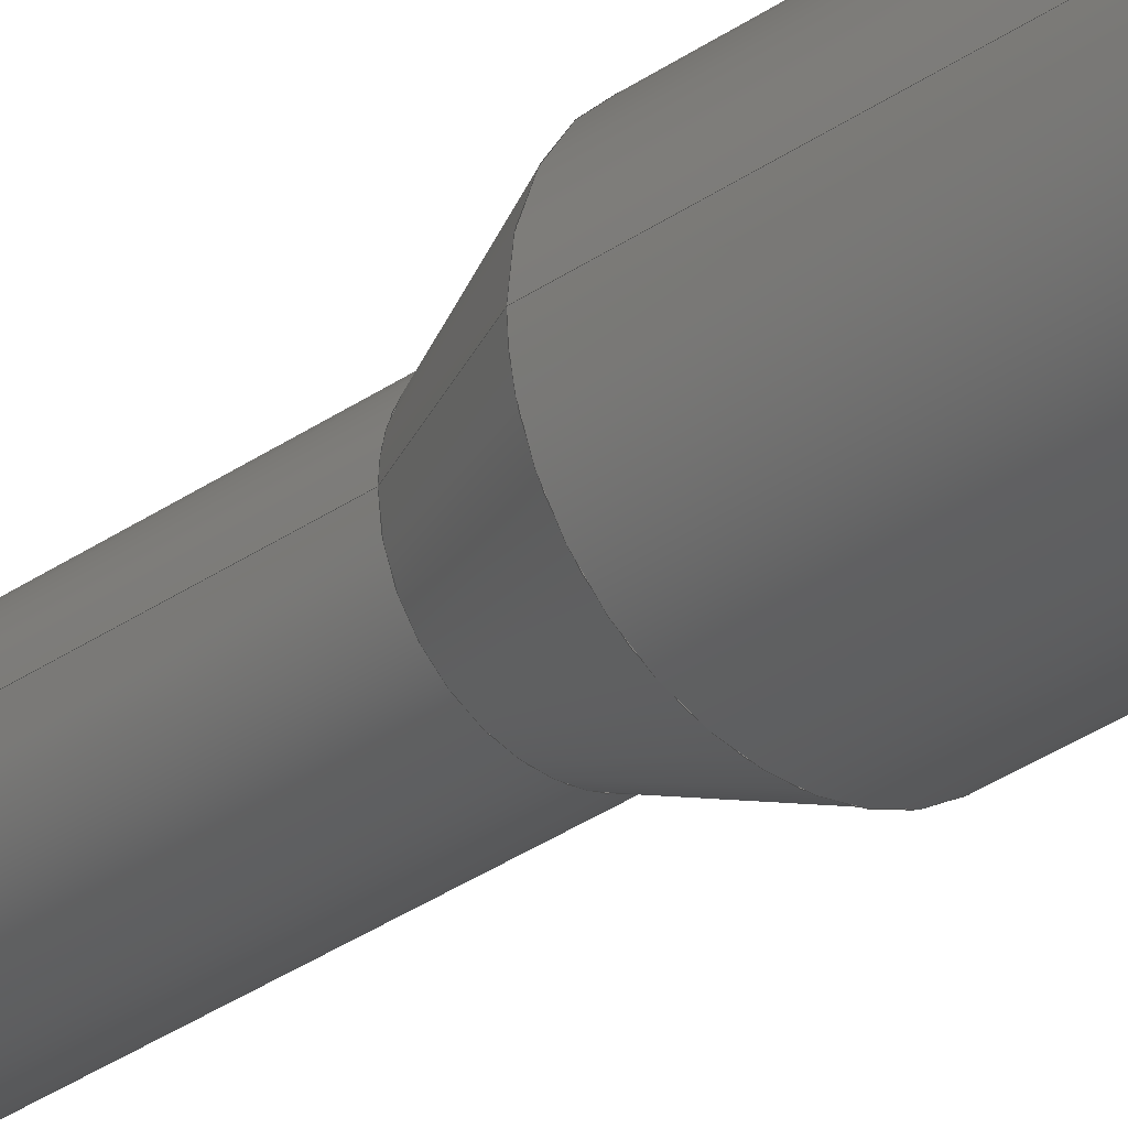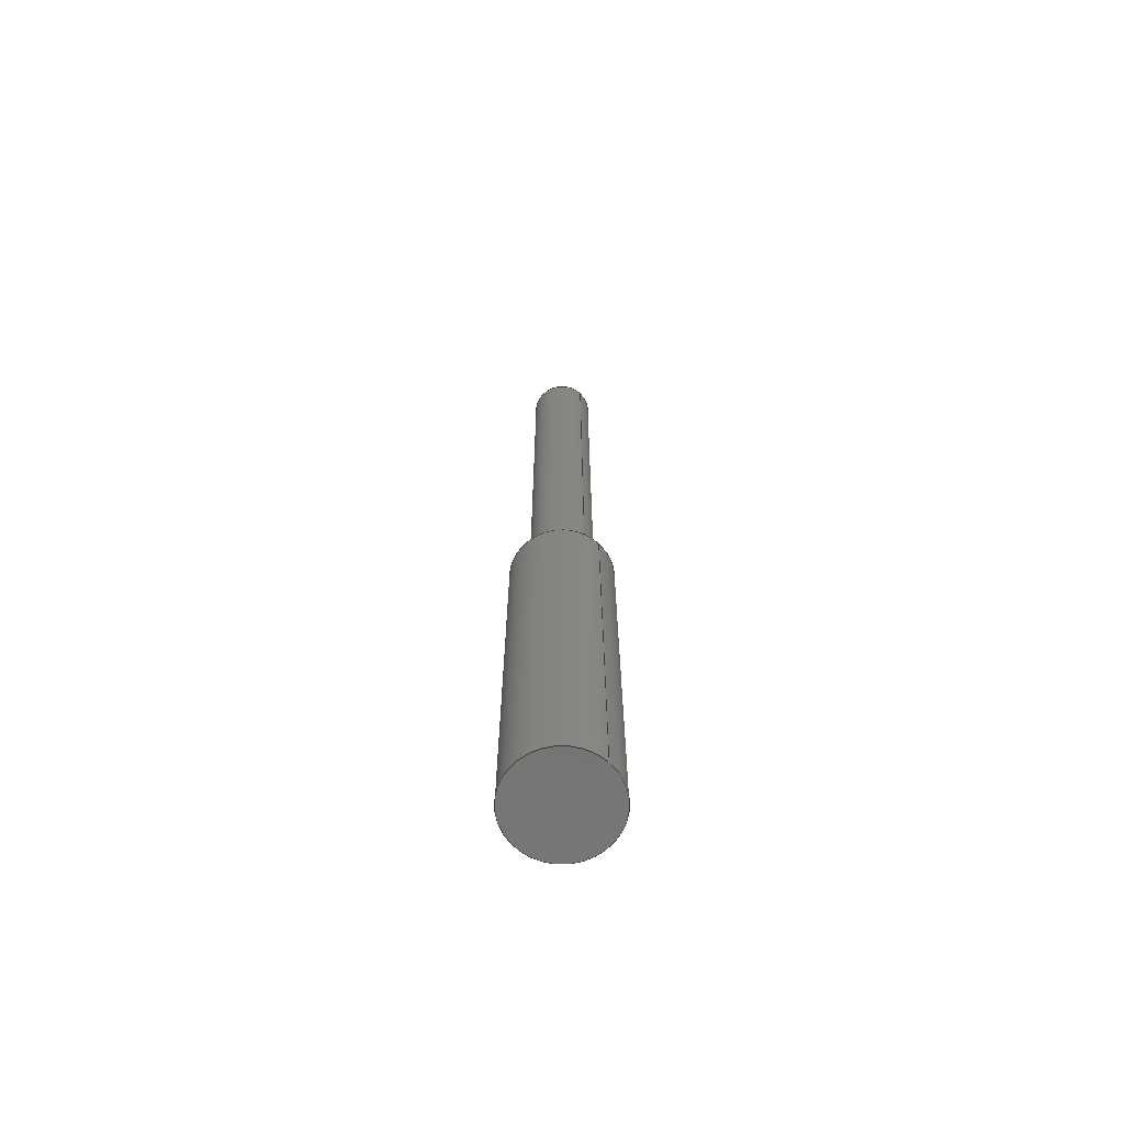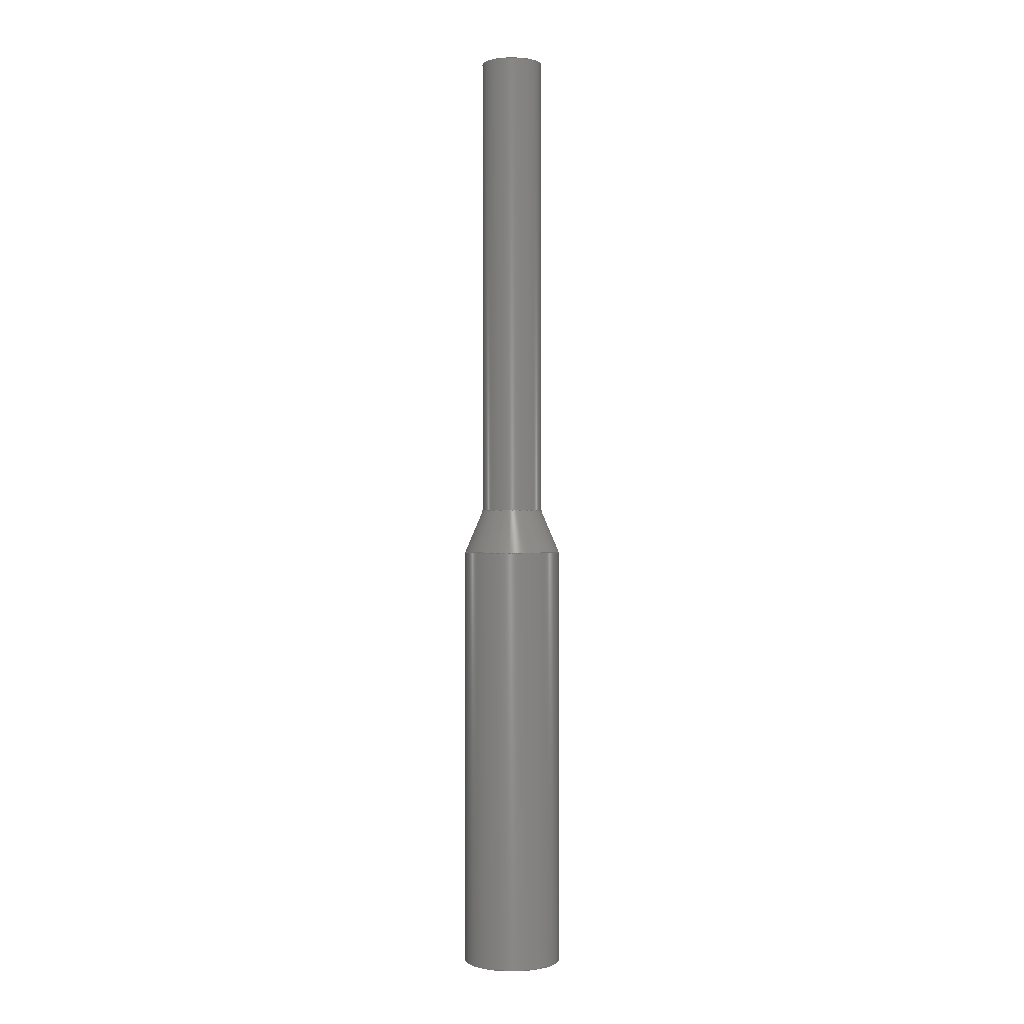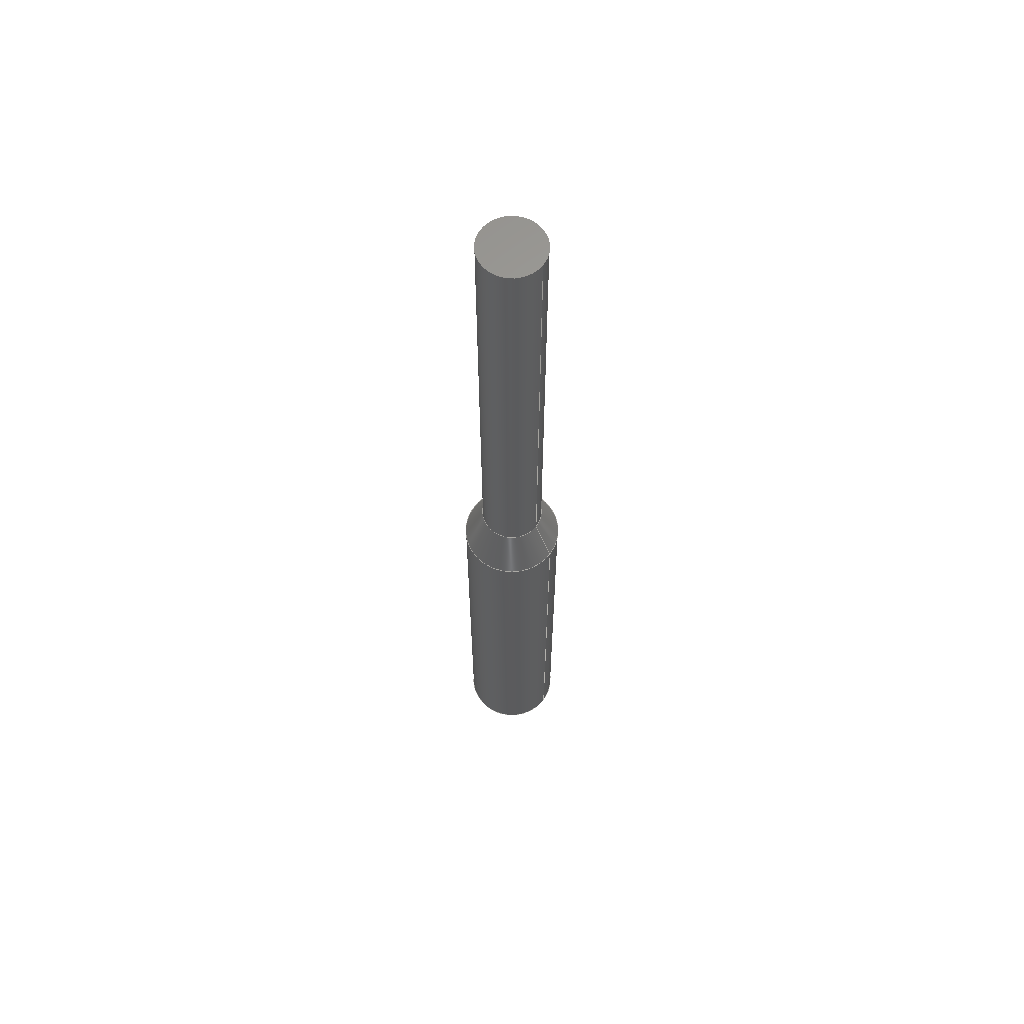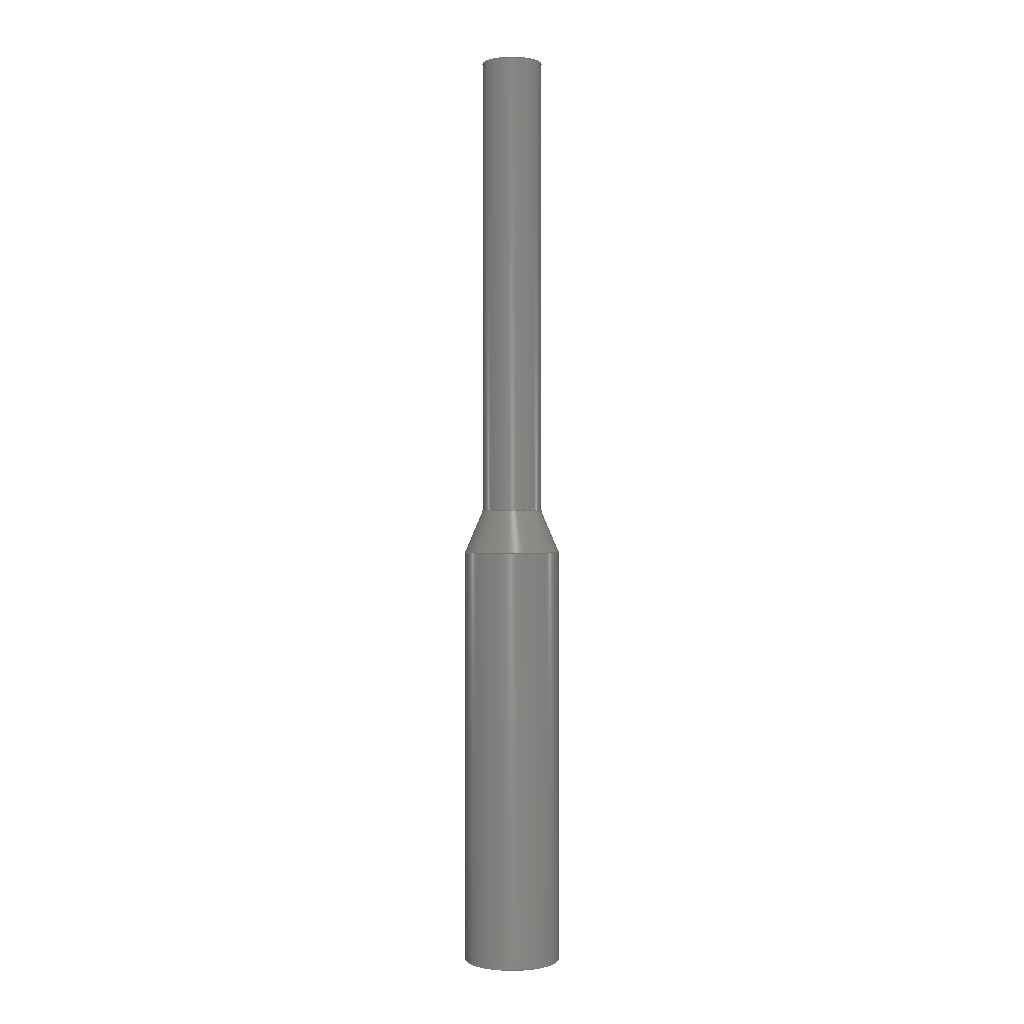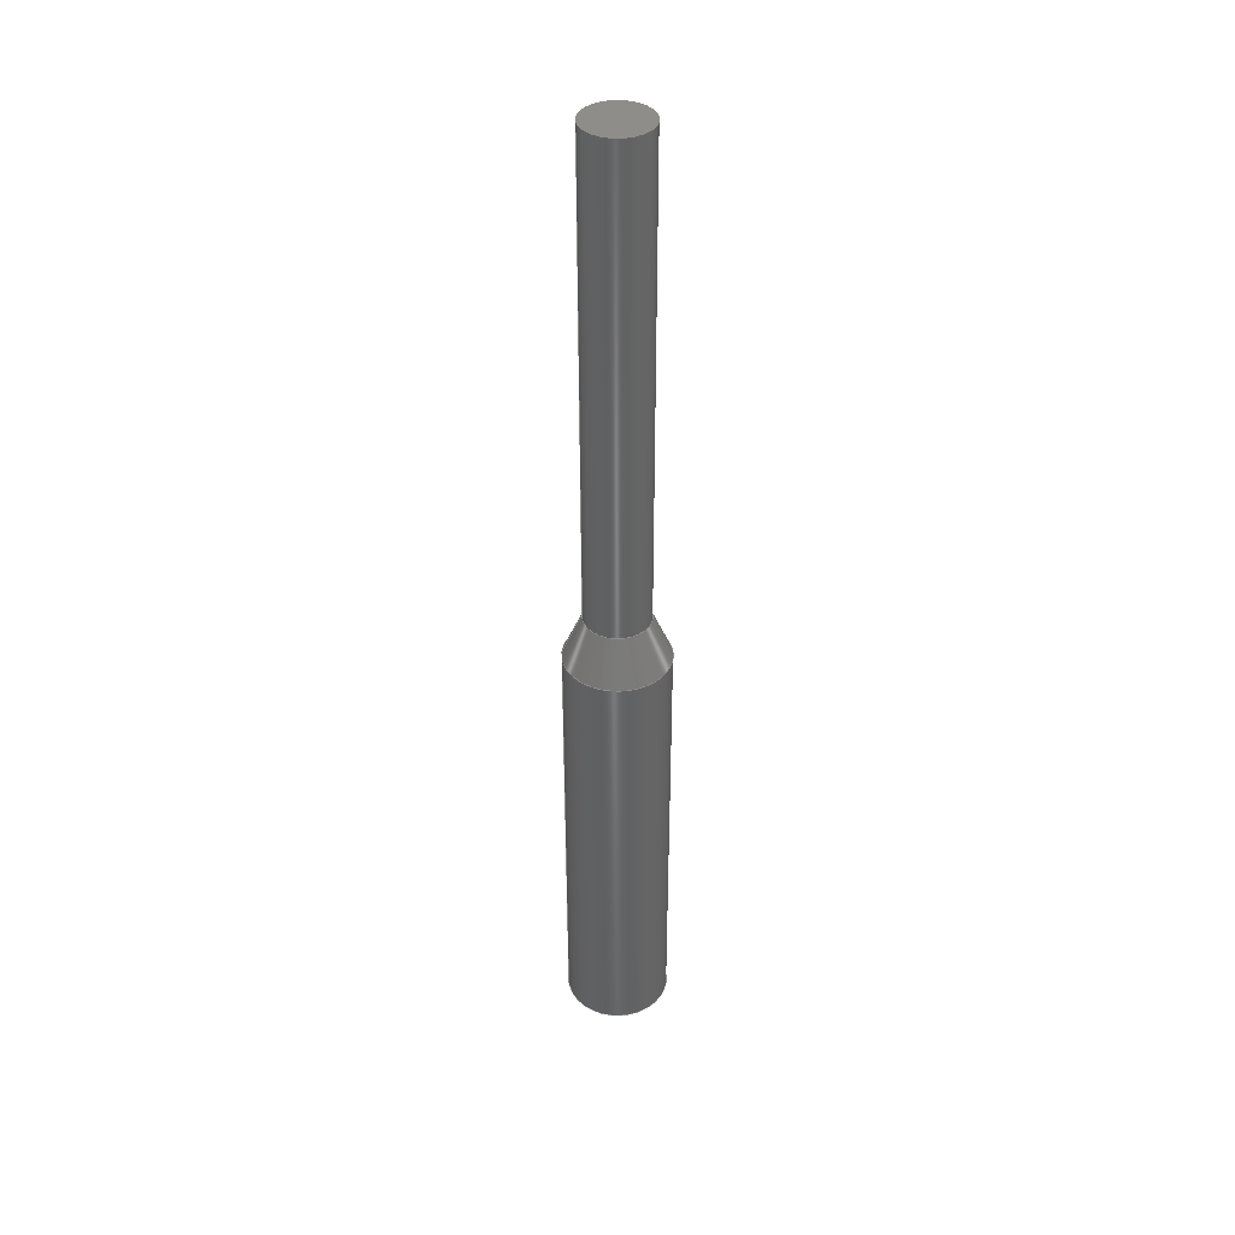
<metadata>
{"format":"iges","ext":"iges","renderer":"f3d","projection":"perspective","resolution":1024,"background":"white","views":[{"elev":-29.6,"azim":136.8,"up":"+Y"},{"elev":-67.7,"azim":46.5,"up":"+Z"},{"elev":-0.0,"azim":-73.5,"up":"+Z"},{"elev":62.7,"azim":35.5,"up":"+Z"},{"elev":0.4,"azim":-142.4,"up":"+Z"},{"elev":39.1,"azim":-175.8,"up":"+Z"}]}
</metadata>
<code>

,,,4HSPAR,22HAutoCAD 2019 - English,62HAutodesk Translation Framework DW
G producer (atf_dwg_producer),32,38,7,99,15,,1,2,2HMM,1,0.08,15H2021020
8.114,0.01,1e+04,,7Hunknown,11,0,15H2.021e+07;
     186       1                       0                        00000000
     186            -109       1       0                               0
     186       2                       0                        00000000
     186            -109       1       0                               0
     186       3                       0                        00000000
     186            -109       1       0                               0
     514       4                                                00010000
     514                       1       1                               0
     514       5                                                00010000
     514                       1       1                               0
     514       6                                                00010000
     514                       1       1                               0
     510       7                                                00010000
     510            -109       1       1                               0
     510       8                                                00010000
     510            -109       1       1                               0
     510       9                                                00010000
     510            -109       1       1                               0
     510      10                                                00010000
     510            -109       1       1                               0
     510      11                                                00010000
     510            -109       1       1                               0
     510      12                                                00010000
     510            -109       1       1                               0
     510      13                                                00010000
     510            -109       1       1                               0
     510      14                                                00010000
     510            -109       1       1                               0
     510      15                                                00010000
     510            -109       1       1                               0
     508      16                                                00010000
     508                       1       1                               0
     508      17                                                00010000
     508                       1       1                               0
     508      18                                                00010000
     508                       1       1                               0
     508      19                                                00010000
     508                       1       1                               0
     508      20                                                00010000
     508                       1       1                               0
     508      21                                                00010000
     508                       1       1                               0
     508      22                                                00010000
     508                       1       1                               0
     508      23                                                00010000
     508                       1       1                               0
     508      24                                                00010000
     508                       2       1                               0
     126      26                                                00010000
     126       0              10       0                               0
     126      36                                                00010000
     126       0               2       0                               0
     126      38                                                00010000
     126       0              10       0                               0
     126      48                                                00010000
     126       0              10       0                               0
     126      58                                                00010000
     126       0               2       0                               0
     126      60                                                00010000
     126       0              10       0                               0
     126      70                                                00010000
     126       0               5       0                               0
     126      75                                                00010000
     126       0               8       0                               0
     126      83                                                00010000
     126       0               6       0                               0
     126      89                                                00010000
     126       0               8       0                               0
     126      97                                                00010000
     126       0               4       0                               0
     128     101                                                00010000
     128       0    -109      12       0                               0
     128     113                                                00010000
     128       0    -109       3       0                               0
     128     116                                                00010000
     128       0    -109       4       0                               0
     128     120                                                00010000
     128       0    -109      14       0                               0
     128     134                                                00010000
     128       0    -109       4       0                               0
     128     138                                                00010000
     128       0    -109       4       0                               0
     128     142                                                00010000
     128       0    -109       4       0                               0
     128     146                                                00010000
     128       0    -109       4       0                               0
     128     150                                                00010000
     128       0    -109      15       0                               0
     502     165                                                00010000
     502                       2       1                               0
     502     167                                                00010000
     502                       2       1                               0
     502     169                                                00010000
     502                       2       1                               0
     504     171                                                00010001
     504                       1       1                               0
     504     172                                                00010001
     504                       1       1                               0
     504     173                                                00010001
     504                       2       1                               0
     406     175                                                00000000
     406                       1      15                               0
     406     176                                                00000000
     406                       1      15                               0
     406     177                                                00000000
     406                       1      15                               0
     406     178                       0                        00000000
     406                       1       3                               0
     314     179                                                00000200
     314                       1       0                               0
186,7,1,0,0,1,101;                                                     1
186,9,1,0,0,1,103;                                                     3
186,11,1,0,0,1,105;                                                    5
514,3,13,1,15,1,17,1;                                                  7
514,3,19,1,21,1,23,1;                                                  9
514,3,25,1,27,1,29,1;                                                 11
510,71,1,1,31;                                                        13
510,73,1,1,33;                                                        15
510,75,1,1,35;                                                        17
510,77,1,1,37;                                                        19
510,79,1,1,39;                                                        21
510,81,1,1,41;                                                        23
510,83,1,1,43;                                                        25
510,85,1,1,45;                                                        27
510,87,1,1,47;                                                        29
508,4,0,95,1,0,0,0,95,2,1,0,0,95,3,0,0,0,95,2,0,0;                    31
508,1,0,95,3,1,0;                                                     33
508,1,0,95,1,1,0;                                                     35
508,4,0,97,1,0,0,0,97,2,1,0,0,97,3,1,0,0,97,2,0,0;                    37
508,1,0,97,1,1,0;                                                     39
508,1,0,97,3,0,0;                                                     41
508,2,0,99,1,0,0,0,99,2,0,0;                                          43
508,2,0,99,3,0,0,0,99,4,0,0;                                          45
508,6,0,99,1,1,0,0,99,5,1,0,0,99,4,1,0,0,99,3,1,0,0,99,5,0,0,0,       47
99,2,1,0;                                                             47
126,8,2,0,1,0,0,-3.142,-3.142,                  49
-3.142,-1.571,-1.571,0,0,            49
1.571,1.571,3.142,                     49
3.142,3.142,1,0.7071,1,            49
0.7071,1,0.7071,1,0.7071,1,       49
0.14,-1.715D-17,-0.135,0.14,-0.14,-0.135,                  49
-8.573D-18,-0.14,-0.135,-0.14,-0.14,-0.135,-0.14,0,       49
-0.135,-0.14,0.14,-0.135,-8.573D-18,0.14,-0.135,0.14,      49
0.14,-0.135,0.14,1.715D-17,-0.135,-3.142,       49
3.142,0,0,0;                                            49
126,1,1,0,0,1,0,-15.25,-15.25,0,0,1,1,0.14,0,-0.135,0.14,        51
0,2,-15.25,0,0,0,0;                                             51
126,8,2,0,1,0,0,-3.142,-3.142,                  53
-3.142,-1.571,-1.571,0,0,            53
1.571,1.571,3.142,                     53
3.142,3.142,1,0.7071,1,            53
0.7071,1,0.7071,1,0.7071,1,       53
0.14,1.715D-17,2,0.14,0.14,2,-8.573D-18,      53
0.14,2,-0.14,0.14,2,-0.14,0,2,-0.14,-0.14,2,                     53
-8.573D-18,-0.14,2,0.14,-0.14,2,0.14,                    53
-1.715D-17,2,-3.142,3.142,0,       53
0,0;                                                                53
126,8,2,0,1,0,0,-3.142,-3.142,                  55
-3.142,-1.571,-1.571,0,0,            55
1.571,1.571,3.142,                     55
3.142,3.142,1,0.7071,1,            55
0.7071,1,0.7071,1,0.7071,1,       55
0.225,2.755D-17,-0.335,0.225,0.225,-0.335,                 55
-1.378D-17,0.225,-0.335,-0.225,0.225,-0.335,-0.225,        55
0,-0.335,-0.225,-0.225,-0.335,-1.378D-17,-0.225,          55
-0.335,0.225,-0.225,-0.335,0.225,-2.755D-17,-0.335,        55
-3.142,3.142,0,0,0;                          55
126,1,1,0,0,1,0,-8.667,-8.667,0,0,1,1,      57
0.225,0,-0.335,0.225,0,-2.285,-8.667,0,0,0,0;        57
126,8,2,0,1,0,0,-3.142,-3.142,                  59
-3.142,-1.571,-1.571,0,0,            59
1.571,1.571,3.142,                     59
3.142,3.142,1,0.7071,1,            59
0.7071,1,0.7071,1,0.7071,1,       59
0.225,2.755D-17,-2.285,0.225,0.225,-2.285,                 59
-1.378D-17,0.225,-2.285,-0.225,0.225,-2.285,-0.225,        59
0,-2.285,-0.225,-0.225,-2.285,-1.378D-17,-0.225,          59
-2.285,0.225,-0.225,-2.285,0.225,-2.755D-17,-2.285,        59
-3.142,3.142,0,0,0;                          59
126,4,2,0,0,0,0,0,0,0,1.571,1.571,             61
3.142,3.142,3.142,1,                61
0.7071,1,0.7071,1,-0.14,0,-0.135,-0.14,      61
0.14,-0.135,-8.573D-18,0.14,-0.135,0.14,0.14,-0.135,       61
0.14,1.715D-17,-0.135,0,3.142,0,0,0;        61
126,4,2,0,0,0,0,3.142,3.142,                    63
3.142,4.712,4.712,                   63
6.283,6.283,6.283,1,                63
0.7071,1,0.7071,1,0.14,                       63
1.715D-17,-0.135,0.14,-0.14,-0.135,                        63
2.572D-17,-0.14,-0.135,-0.14,-0.14,-0.135,-0.14,           63
-3.429D-17,-0.135,3.142,6.283,       63
0,0,0;                                                             63
126,4,2,0,0,0,0,0,0,0,1.571,1.571,             65
3.142,3.142,3.142,1,                65
0.7071,1,0.7071,1,-0.225,0,-0.335,           65
-0.225,-0.225,-0.335,-1.378D-17,-0.225,-0.335,0.225,       65
-0.225,-0.335,0.225,-2.755D-17,-0.335,0,                  65
3.142,0,0,0;                                            65
126,4,2,0,0,0,0,3.142,3.142,                    67
3.142,4.712,4.712,                   67
6.283,6.283,6.283,1,                67
0.7071,1,0.7071,1,0.225,                      67
-2.755D-17,-0.335,0.225,0.225,-0.335,                      67
4.133D-17,0.225,-0.335,-0.225,0.225,-0.335,-0.225,         67
5.511D-17,-0.335,3.142,6.283,        67
0,0,0;                                                             67
126,1,1,0,0,1,0,-0.9658,-0.9658,                69
2.381D-17,2.381D-17,1,1,0.14,0,-0.135,       69
0.225,0,-0.335,-0.9658,2.381D-17,0,0,        69
0;                                                                   69
128,1,8,1,2,0,1,0,0,1,0,0,15.25,15.25,-3.142,            71
-3.142,-3.142,-1.571,                 71
-1.571,0,0,1.571,1.571,               71
3.142,3.142,3.142,1,1,             71
0.7071,0.7071,1,1,0.7071,          71
0.7071,1,1,0.7071,0.7071,1,       71
1,0.7071,0.7071,1,1,0.14,0,-0.135,          71
0.14,0,2,0.14,-0.14,-0.135,0.14,-0.14,2,0,-0.14,-0.135,0,        71
-0.14,2,-0.14,-0.14,-0.135,-0.14,-0.14,2,-0.14,0,-0.135,           71
-0.14,0,2,-0.14,0.14,-0.135,-0.14,0.14,2,0,0.14,-0.135,0,        71
0.14,2,0.14,0.14,-0.135,0.14,0.14,2,0.14,0,-0.135,0.14,0,2,      71
0,15.25,-3.142,3.142;                          71
128,1,1,1,1,0,0,1,0,0,-0.141,-0.141,0.141,0.141,-0.141,-0.141,        73
0.141,0.141,1,1,1,1,-0.141,-0.141,2,0.141,-0.141,2,-0.141,      73
0.141,2,0.141,0.141,2,-0.141,0.141,-0.141,0.141;                    73
128,1,1,1,1,0,0,1,0,0,-0.141,-0.141,0.141,0.141,-0.141,-0.141,        75
0.141,0.141,1,1,1,1,0.141,-0.141,-0.135,-0.141,-0.141,            75
-0.135,0.141,0.141,-0.135,-0.141,0.141,-0.135,-0.141,0.141,           75
-0.141,0.141;                                                         75
128,1,8,1,2,0,1,0,0,1,0,0,8.667,8.667,        77
-3.142,-3.142,-3.142,                77
-1.571,-1.571,0,0,1.571,              77
1.571,3.142,3.142,                    77
3.142,1,1,0.7071,0.7071,1,        77
1,0.7071,0.7071,1,1,0.7071,       77
0.7071,1,1,0.7071,0.7071,1,       77
1,0.225,0,-0.335,0.225,0,-2.285,0.225,0.225,-0.335,0.225,          77
0.225,-2.285,0,0.225,-0.335,0,0.225,-2.285,-0.225,0.225,            77
-0.335,-0.225,0.225,-2.285,-0.225,0,-0.335,-0.225,0,-2.285,         77
-0.225,-0.225,-0.335,-0.225,-0.225,-2.285,0,-0.225,-0.335,0,        77
-0.225,-2.285,0.225,-0.225,-0.335,0.225,-0.225,-2.285,0.225,0,       77
-0.335,0.225,0,-2.285,0,8.667,-3.142,         77
3.142;                                                     77
128,1,1,1,1,0,0,1,0,0,-0.226,-0.226,0.226,0.226,-0.226,-0.226,        79
0.226,0.226,1,1,1,1,-0.226,-0.226,-0.335,0.226,-0.226,            79
-0.335,-0.226,0.226,-0.335,0.226,0.226,-0.335,-0.226,0.226,           79
-0.226,0.226;                                                         79
128,1,1,1,1,0,0,1,0,0,-0.226,-0.226,0.226,0.226,-0.226,-0.226,        81
0.226,0.226,1,1,1,1,0.226,-0.226,-2.285,-0.226,-0.226,            81
-2.285,0.226,0.226,-2.285,-0.226,0.226,-2.285,-0.226,0.226,           81
-0.226,0.226;                                                         81
128,1,1,1,1,0,0,1,0,0,-0.141,-0.141,0.141,0.141,-0.141,-0.141,        83
0.141,0.141,1,1,1,1,-0.141,-0.141,-0.135,0.141,-0.141,            83
-0.135,-0.141,0.141,-0.135,0.141,0.141,-0.135,-0.141,0.141,           83
-0.141,0.141;                                                         83
128,1,1,1,1,0,0,1,0,0,-0.226,-0.226,0.226,0.226,-0.226,-0.226,        85
0.226,0.226,1,1,1,1,0.226,-0.226,-0.335,-0.226,-0.226,            85
-0.335,0.226,0.226,-0.335,-0.226,0.226,-0.335,-0.226,0.226,           85
-0.226,0.226;                                                         85
128,1,8,1,2,0,1,0,0,1,-2.381D-17,                          87
-2.381D-17,0.9658,0.9658,            87
-3.142,-3.142,-3.142,                87
-1.571,-1.571,0,0,1.571,              87
1.571,3.142,3.142,                    87
3.142,1,1,0.7071,0.7071,1,        87
1,0.7071,0.7071,1,1,0.7071,       87
0.7071,1,1,0.7071,0.7071,1,       87
1,0.14,0,-0.135,0.225,0,-0.335,0.14,0.14,-0.135,0.225,0.225,       87
-0.335,0,0.14,-0.135,0,0.225,-0.335,-0.14,0.14,-0.135,-0.225,       87
0.225,-0.335,-0.14,0,-0.135,-0.225,0,-0.335,-0.14,-0.14,            87
-0.135,-0.225,-0.225,-0.335,0,-0.14,-0.135,0,-0.225,-0.335,         87
0.14,-0.14,-0.135,0.225,-0.225,-0.335,0.14,0,-0.135,0.225,0,        87
-0.335,-2.381D-17,0.9658,                       87
-3.142,3.142;                                   87
502,2,0.14,1.715D-17,-0.135,0.14,                          89
1.715D-17,2;                                              89
502,2,0.225,2.755D-17,-0.335,0.225,                        91
2.755D-17,-2.285;                                          91
502,4,-0.14,0,-0.135,0.14,0,-0.135,-0.225,0,-0.335,0.225,0,       93
-0.335;                                                               93
504,3,49,89,1,89,1,51,89,1,89,2,53,89,2,89,2;                         95
504,3,55,91,1,91,1,57,91,1,91,2,59,91,2,91,2;                         97
504,5,61,93,1,93,2,63,93,2,93,1,65,93,3,93,4,67,93,4,93,3,69,93,      99
2,93,4;                                                               99
406,1,2H58;                                                          101
406,1,2H5C;                                                          103
406,1,2H60;                                                          105
406,2,0,1H0;                                                         107
314,100,100,100,;                                                 109
S      1G      3D    110P    179
</code>
